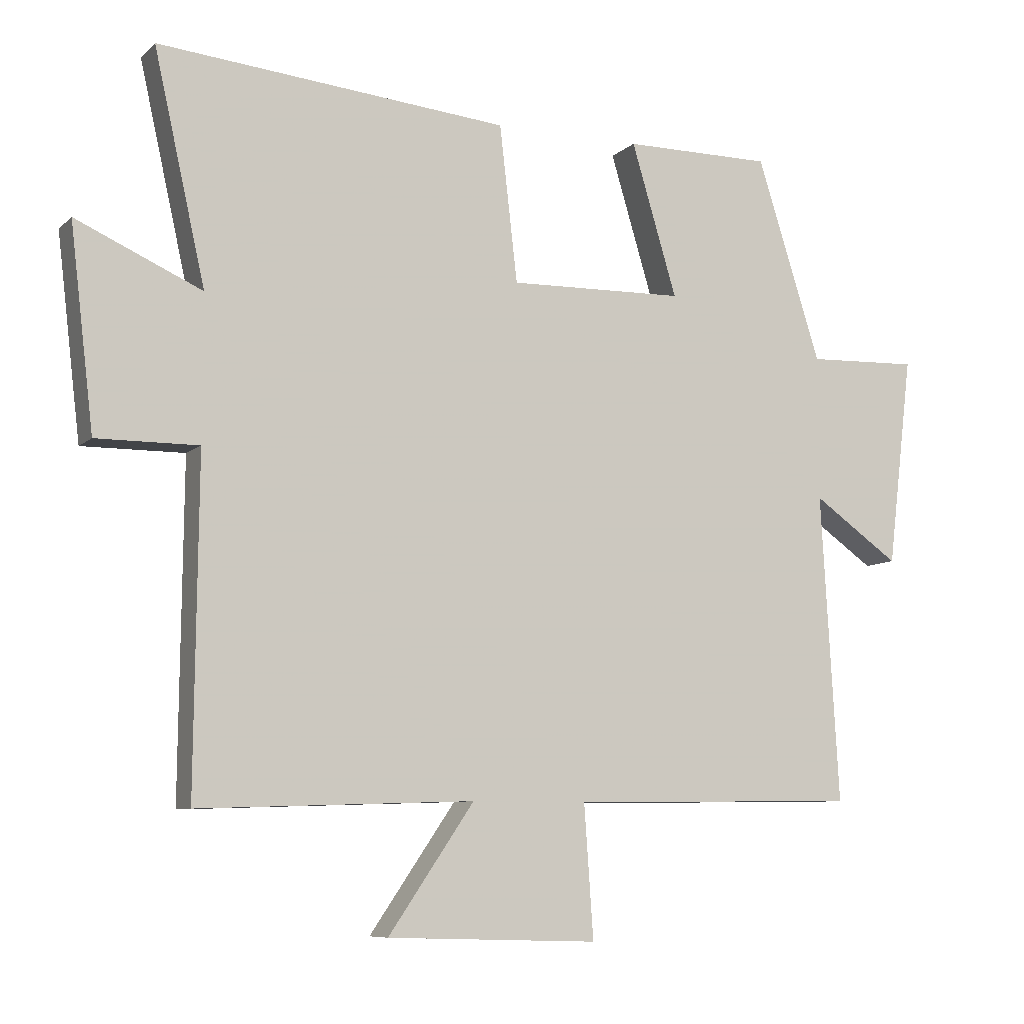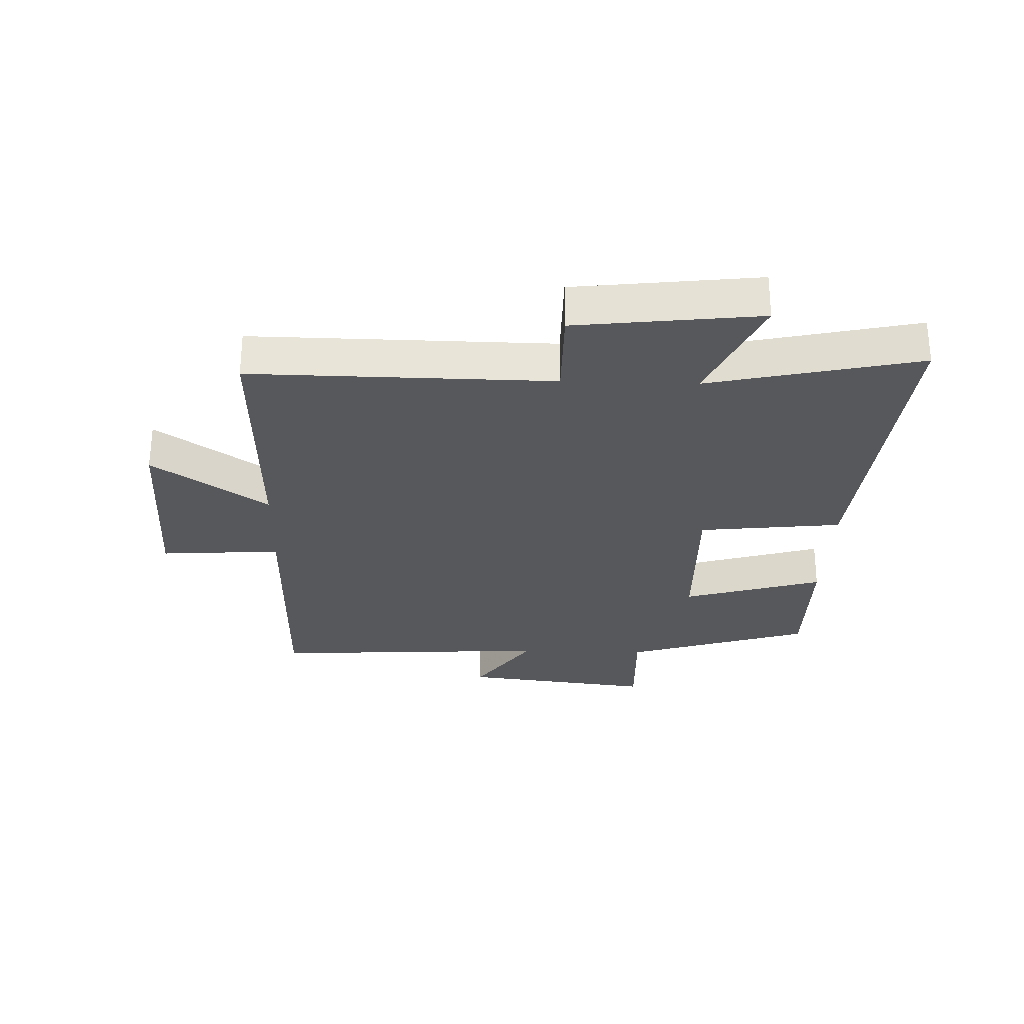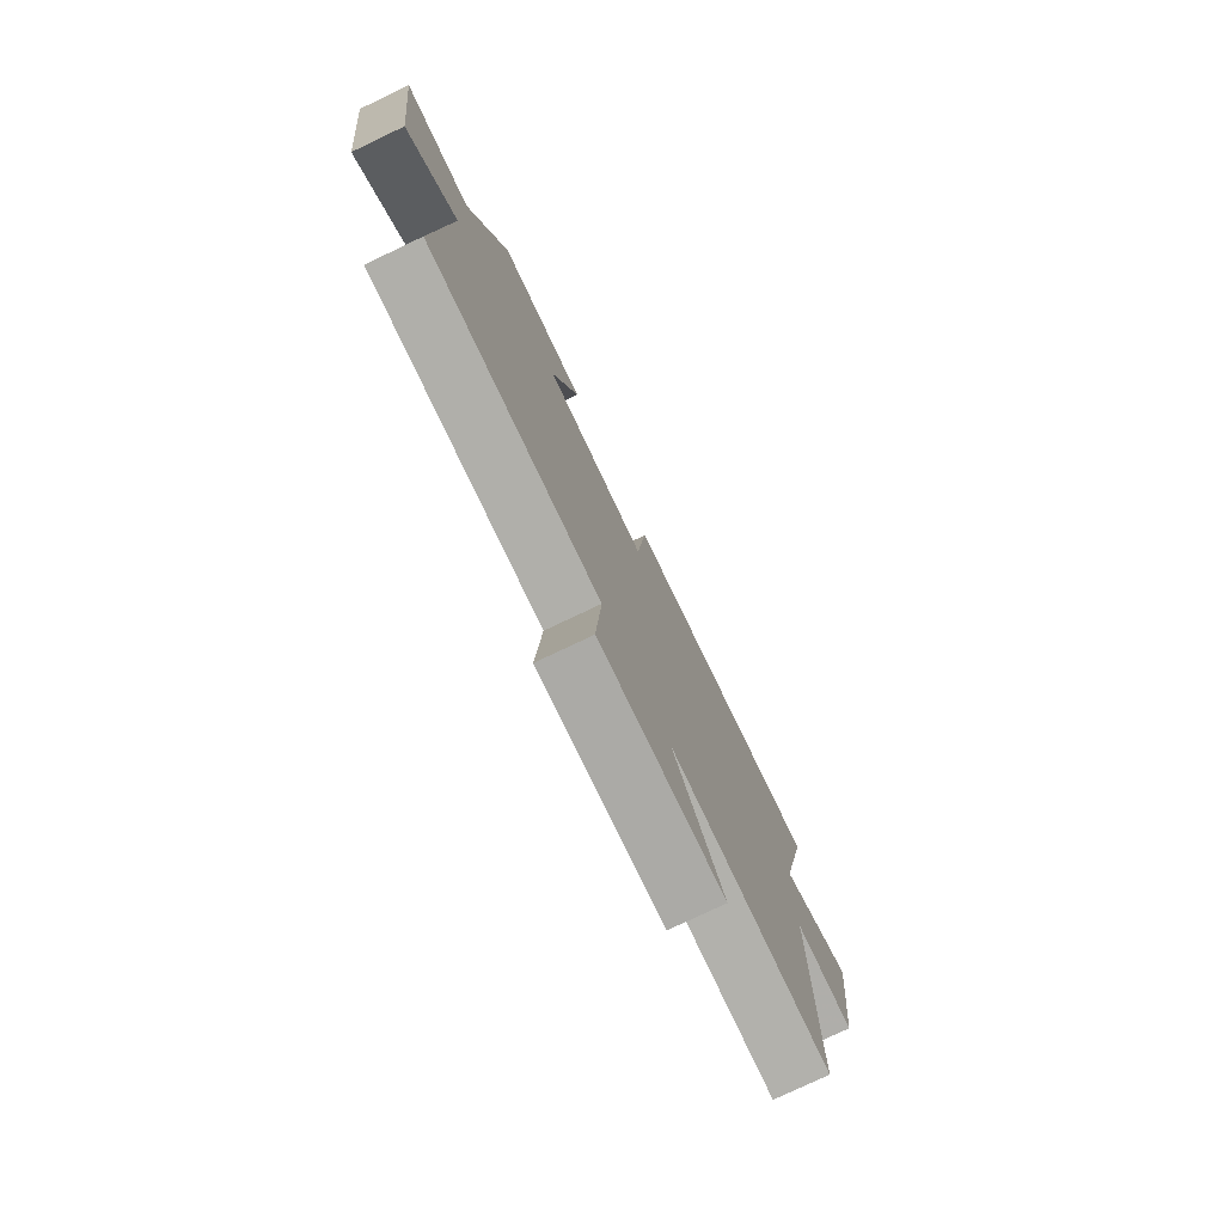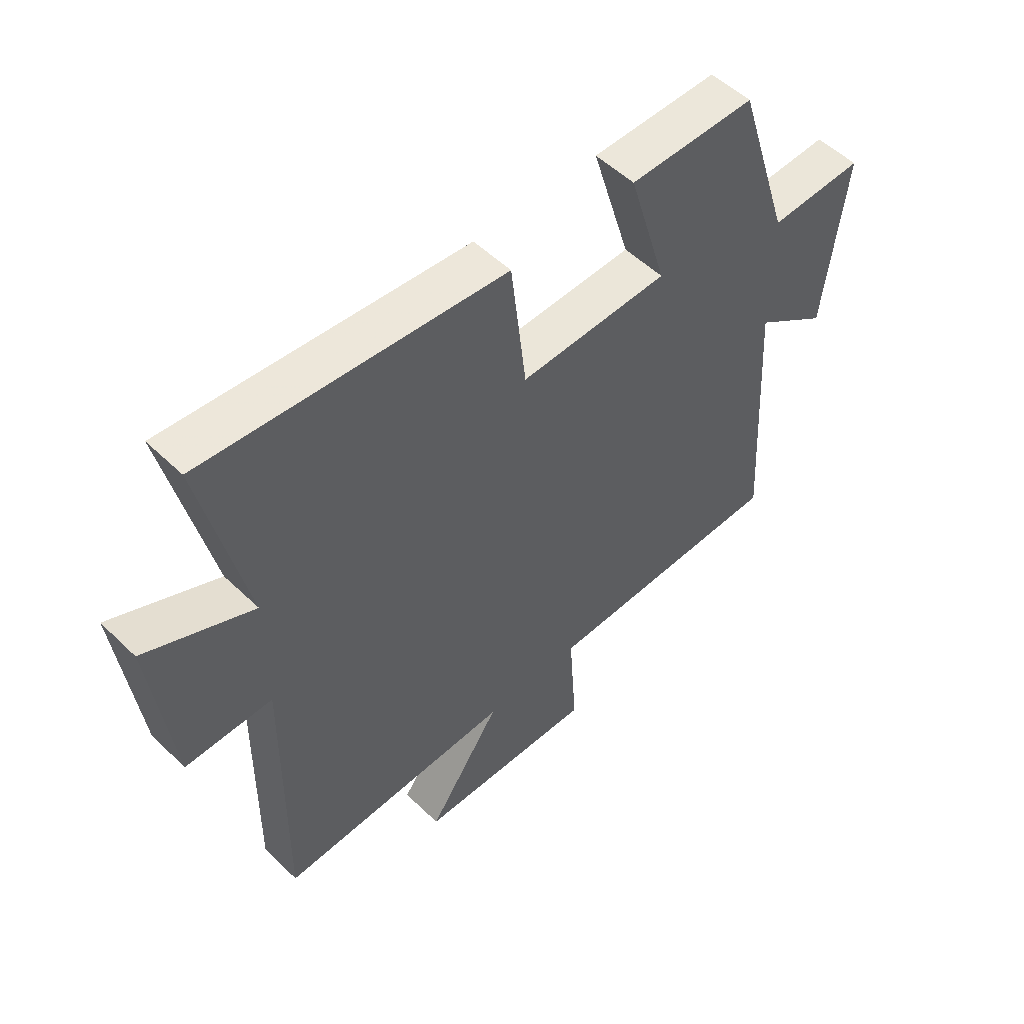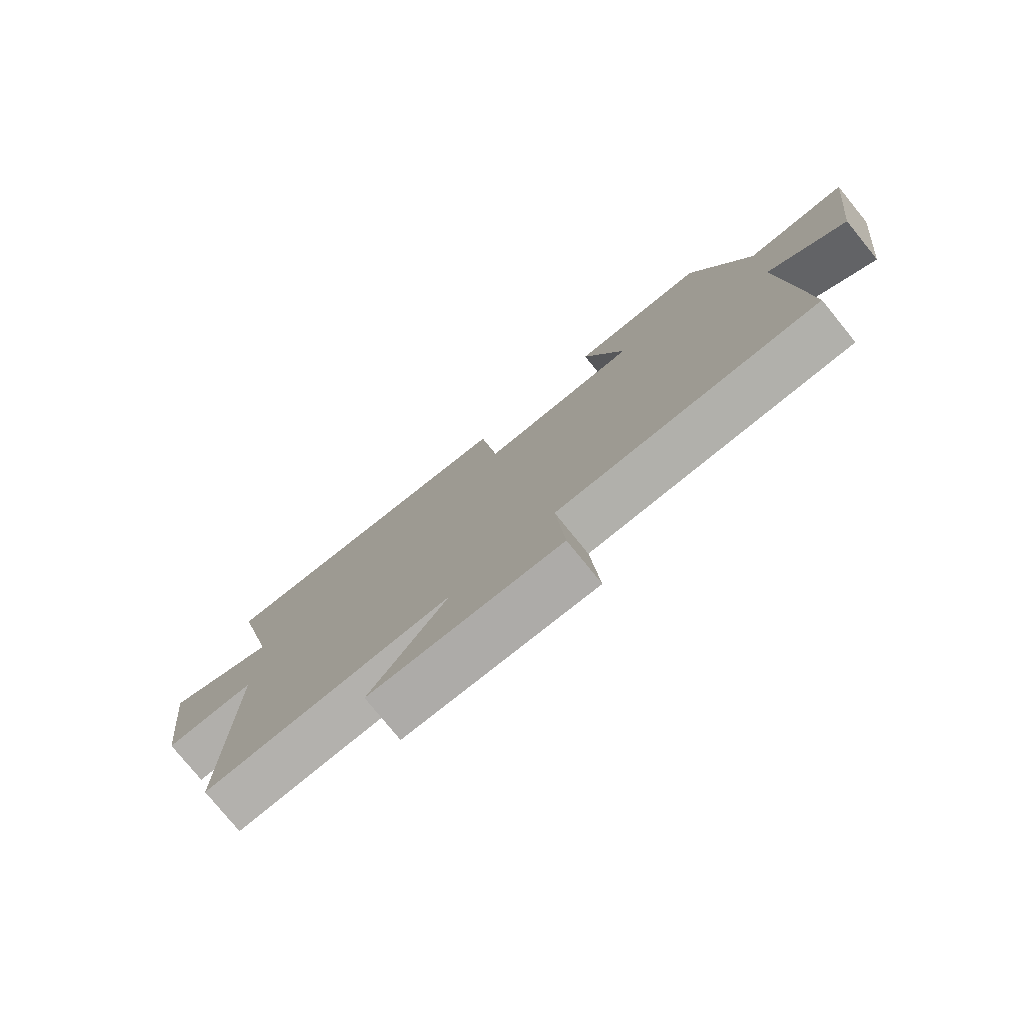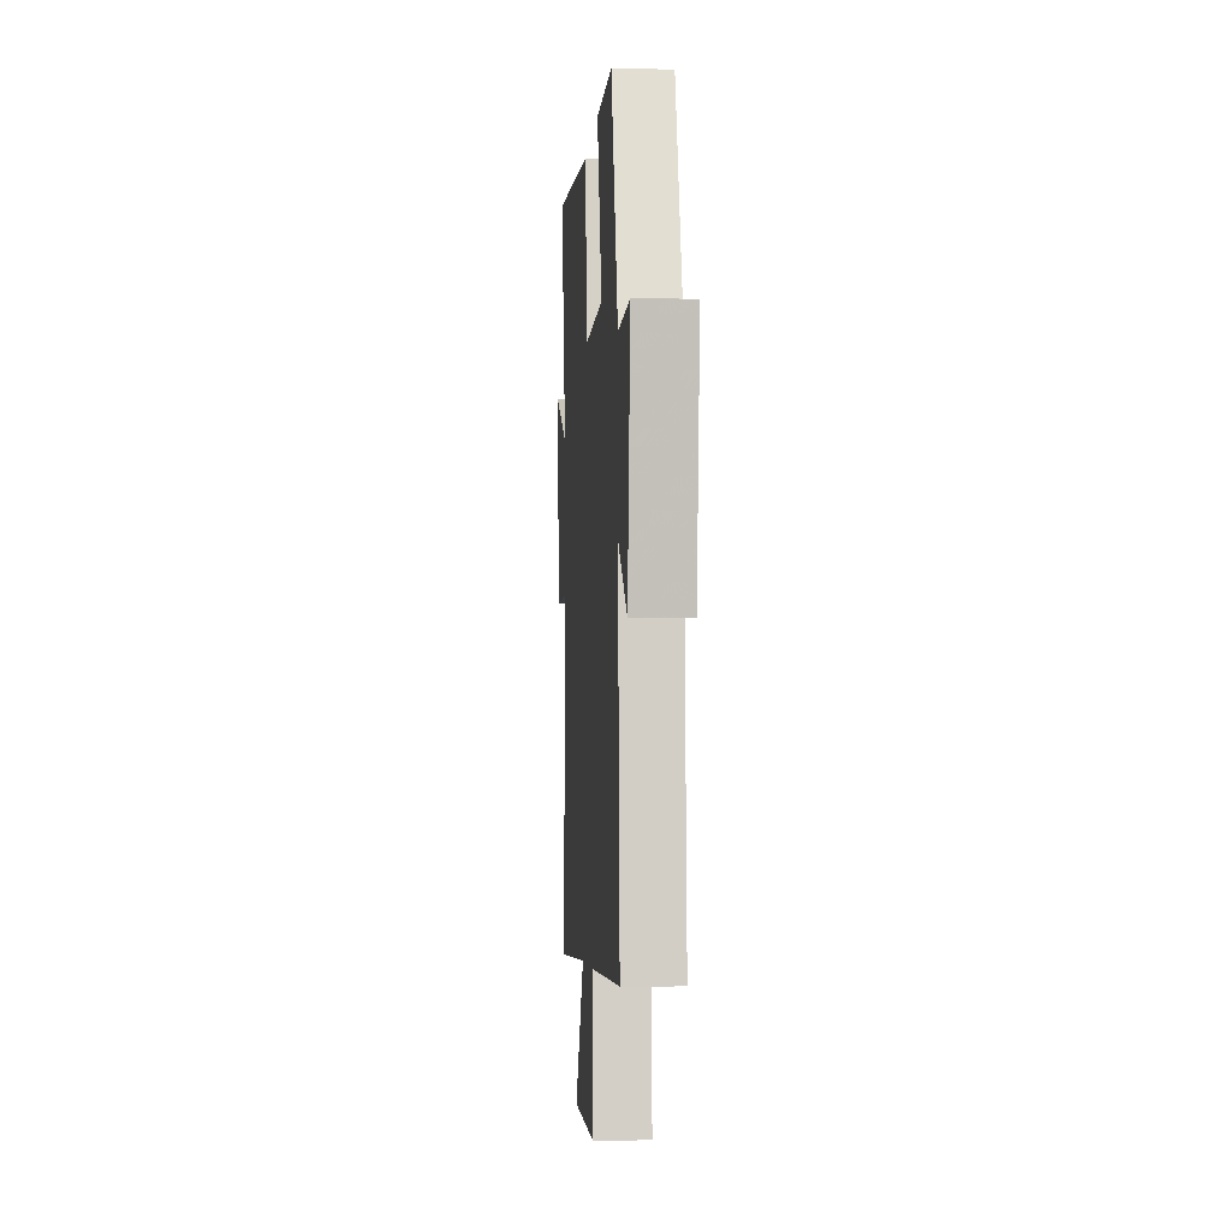
<metadata>
{"format":"obj","ext":"obj","renderer":"f3d","projection":"perspective","resolution":1024,"background":"white","views":[{"elev":-8.1,"azim":-24.9,"up":"+Z"},{"elev":-28.8,"azim":-91.9,"up":"+Y"},{"elev":-77.3,"azim":115.4,"up":"+Z"},{"elev":52.8,"azim":-44.1,"up":"+Z"},{"elev":-77.9,"azim":39.1,"up":"+Z"},{"elev":-3.7,"azim":85.8,"up":"+Z"}]}
</metadata>
<code>
v -0.578 0.07 0.55
v -0.046 0.07 0.5
v -0.019 0.07 0.263
v 0.247 0.07 0.269
v 0.178 0.07 0.5
v 0.403 0.07 0.5
v 0.5 0.07 0.193
v 0.669 0.07 0.199
v 0.631 0.07 -0.119
v 0.5 0.07 -0.027
v 0.527 0.07 -0.494
v 0.089 0.07 -0.5
v 0.103 0.07 -0.7
v -0.217 0.07 -0.69
v -0.087 0.07 -0.5
v -0.505 0.07 -0.514
v -0.5 0.07 -0.016
v -0.654 0.07 -0.017
v -0.69 0.07 0.287
v -0.5 0.07 0.202
v -0.578 0 0.55
v -0.046 0 0.5
v -0.019 0 0.263
v 0.247 0 0.269
v 0.178 0 0.5
v 0.403 0 0.5
v 0.5 0 0.193
v 0.669 0 0.199
v 0.631 0 -0.119
v 0.5 0 -0.027
v 0.527 0 -0.494
v 0.089 0 -0.5
v 0.103 0 -0.7
v -0.217 0 -0.69
v -0.087 0 -0.5
v -0.505 0 -0.514
v -0.5 0 -0.016
v -0.654 0 -0.017
v -0.69 0 0.287
v -0.5 0 0.202
f 17 18 19 20
f 15 16 17
f 15 17 20
f 12 13 14 15
f 15 20 1
f 12 15 1
f 11 12 1
f 10 11 1
f 7 8 9 10
f 6 7 10
f 5 6 10
f 4 5 10
f 3 4 10
f 1 2 3
f 1 3 10
f 40 39 38 37
f 37 36 35
f 40 37 35
f 35 34 33 32
f 21 40 35
f 21 35 32
f 21 32 31
f 21 31 30
f 30 29 28 27
f 30 27 26
f 30 26 25
f 30 25 24
f 30 24 23
f 23 22 21
f 30 23 21
f 1 21 22 2
f 2 22 23 3
f 3 23 24 4
f 4 24 25 5
f 5 25 26 6
f 6 26 27 7
f 7 27 28 8
f 8 28 29 9
f 9 29 30 10
f 10 30 31 11
f 11 31 32 12
f 12 32 33 13
f 13 33 34 14
f 14 34 35 15
f 15 35 36 16
f 16 36 37 17
f 17 37 38 18
f 18 38 39 19
f 19 39 40 20
f 20 40 21 1

</code>
